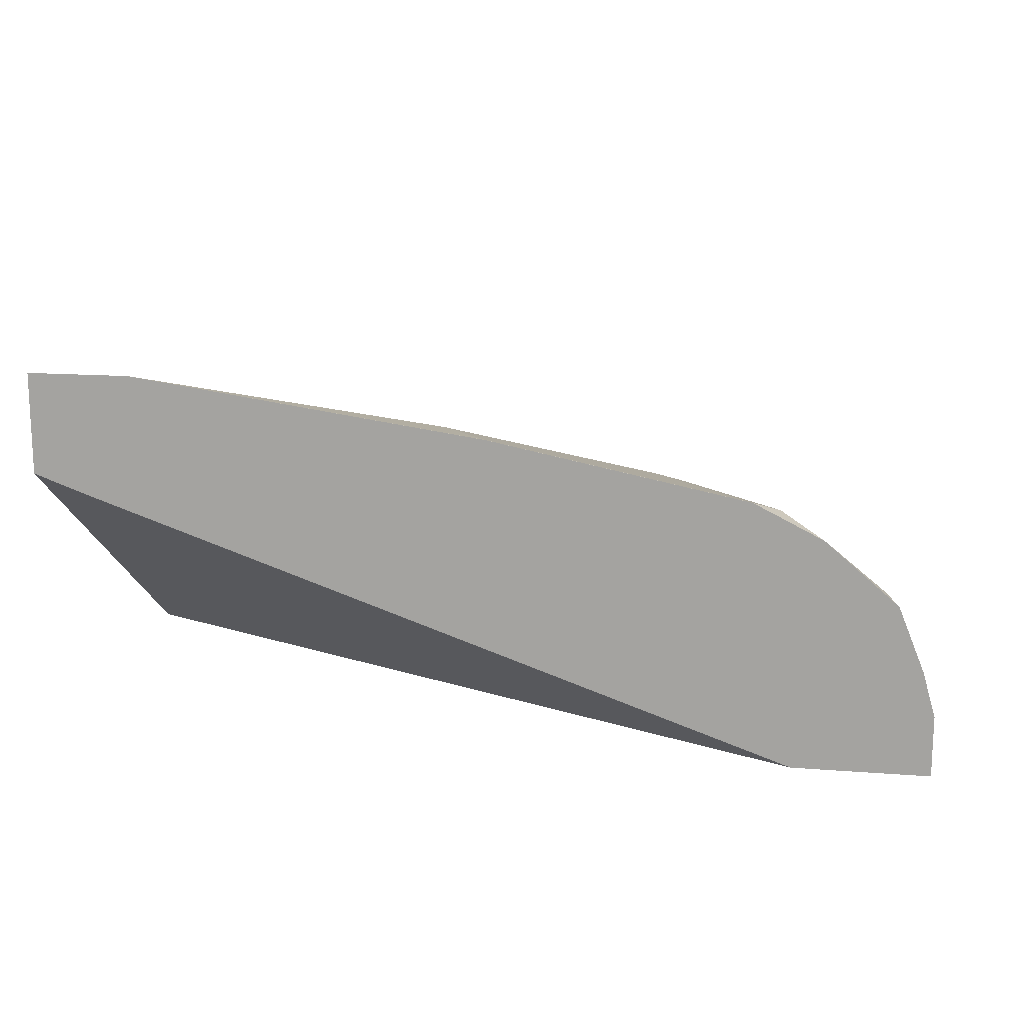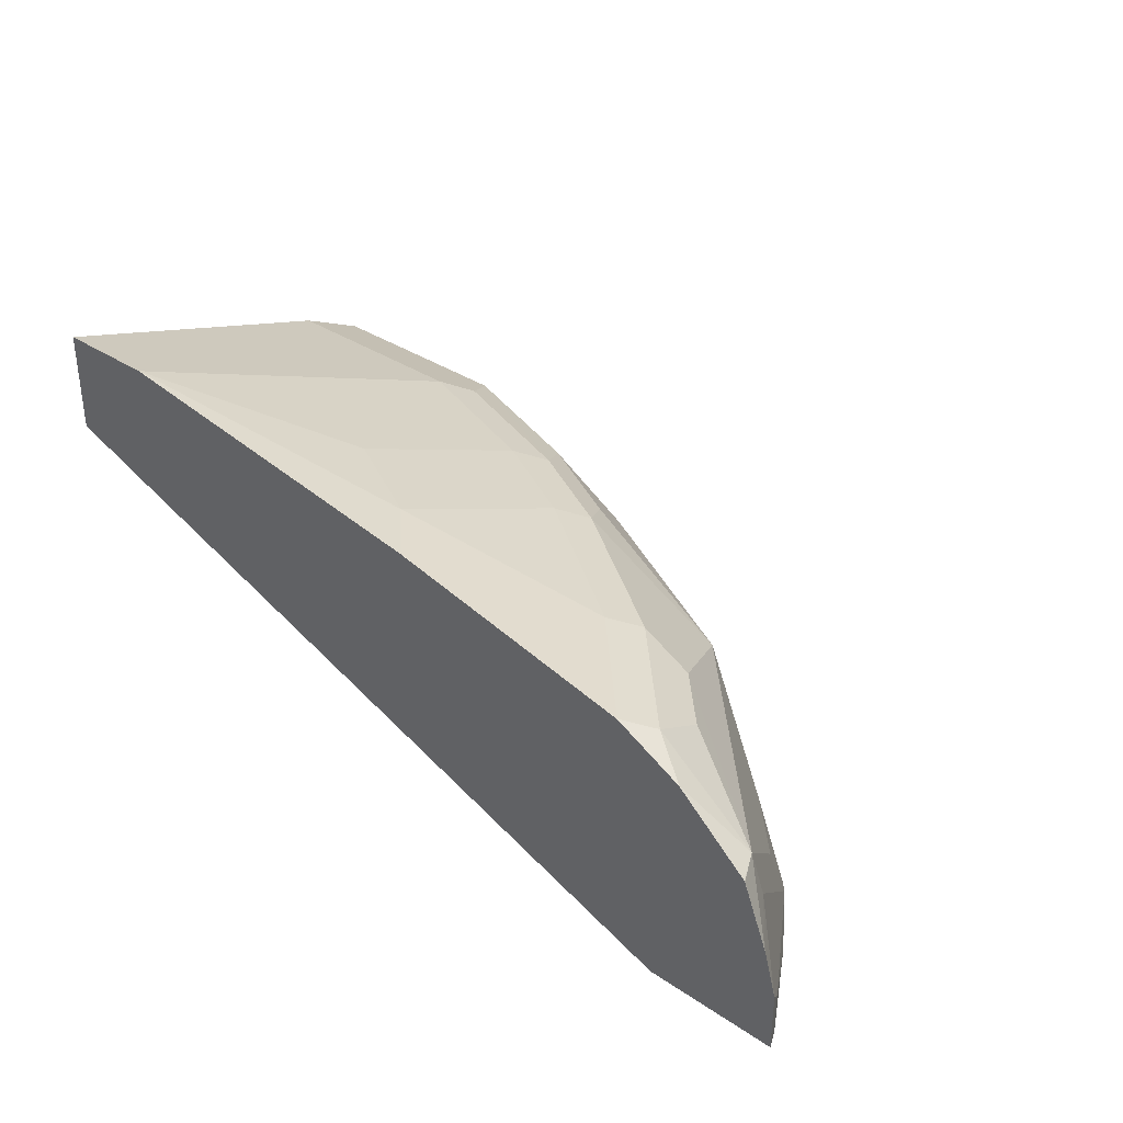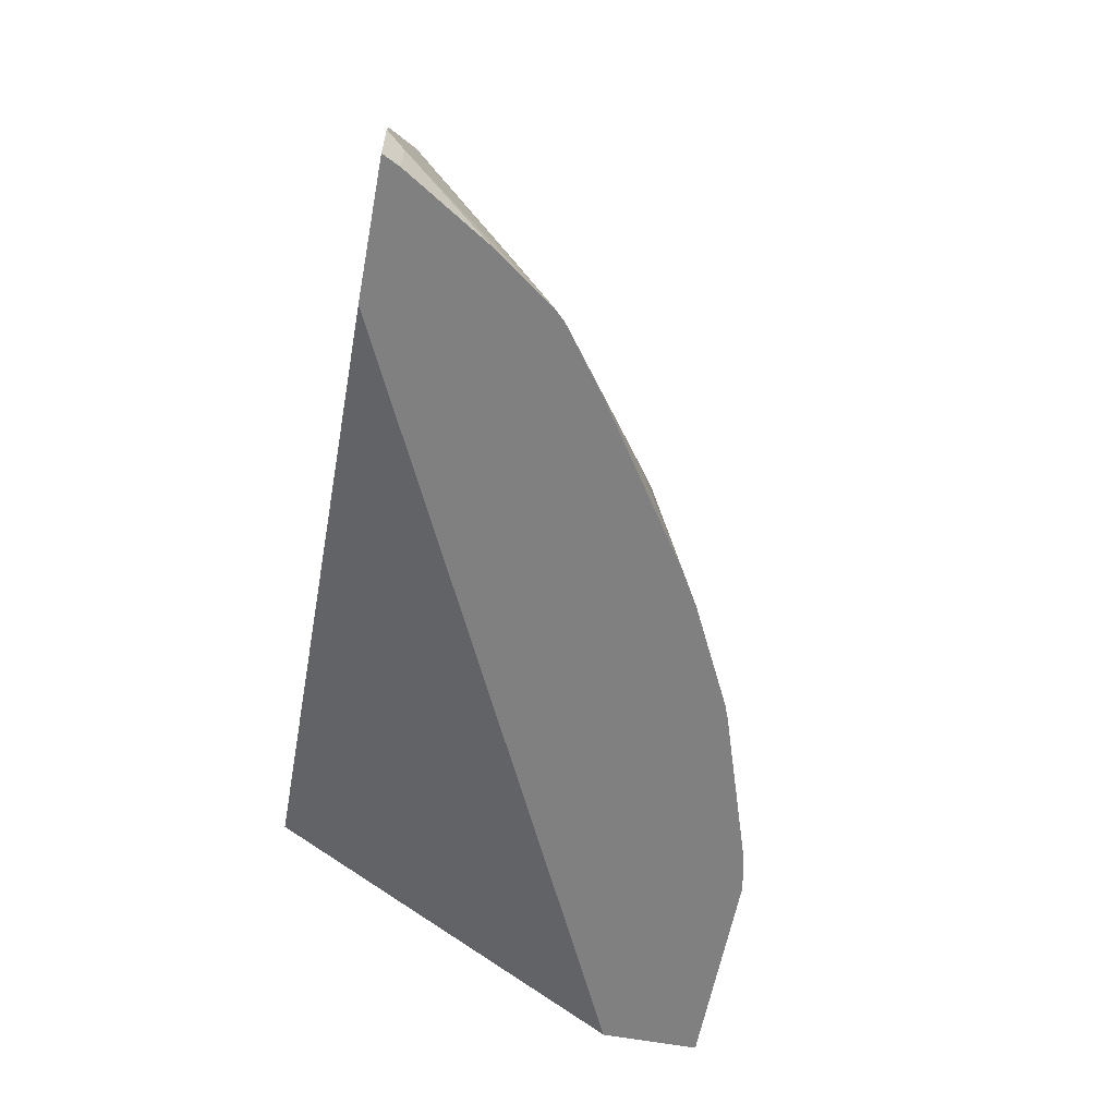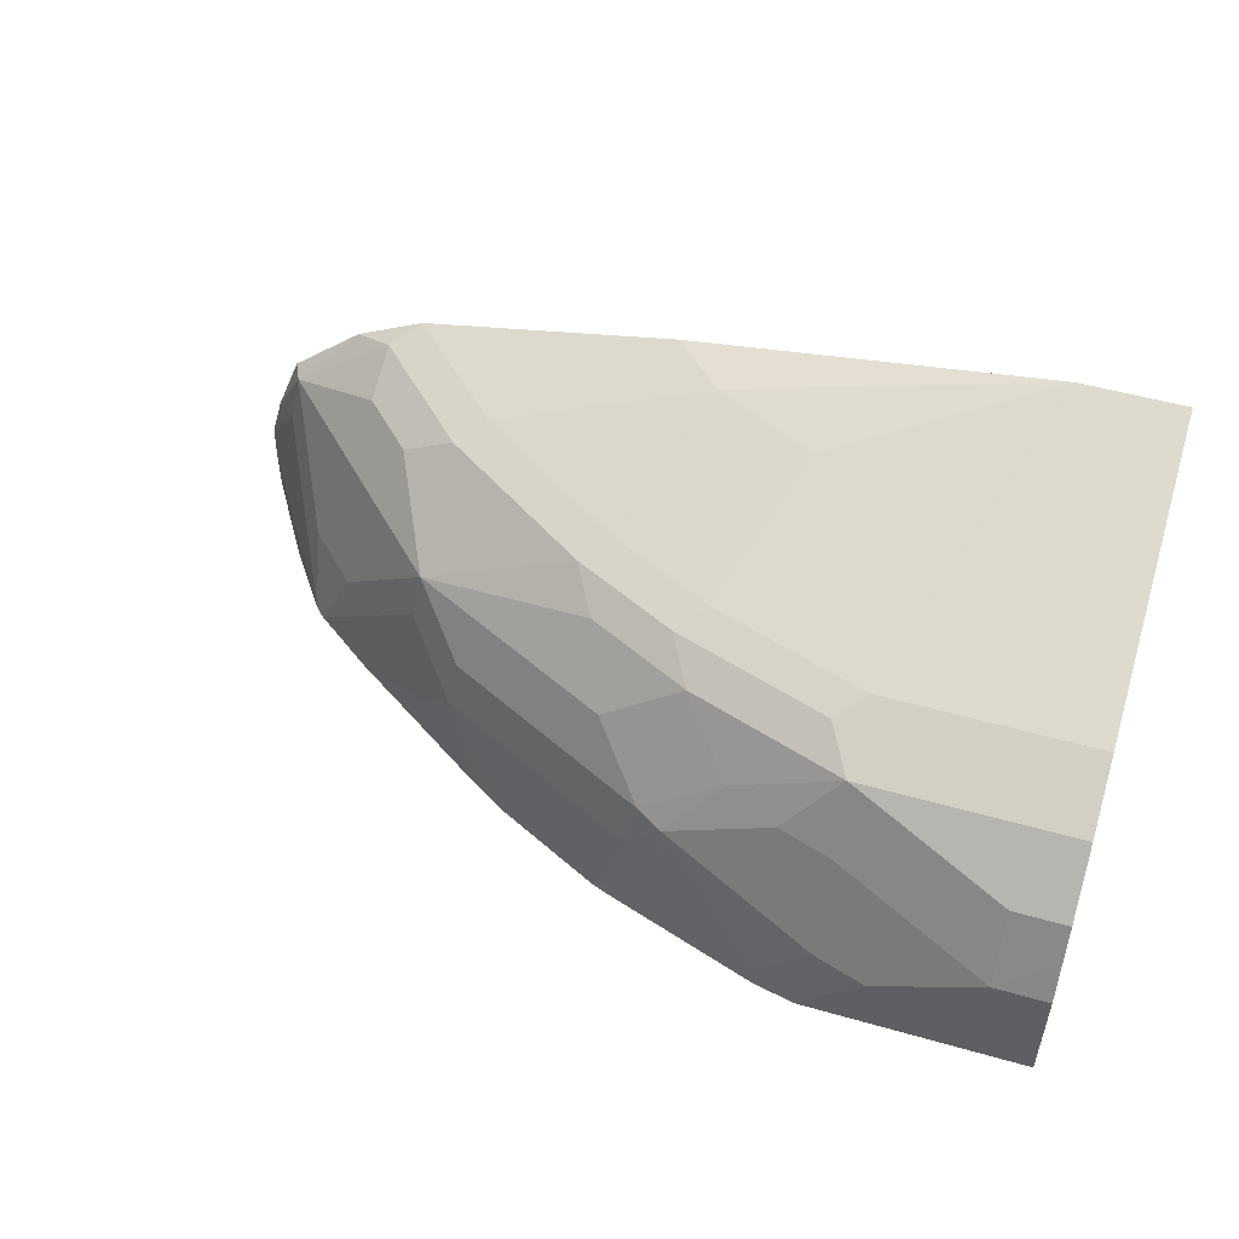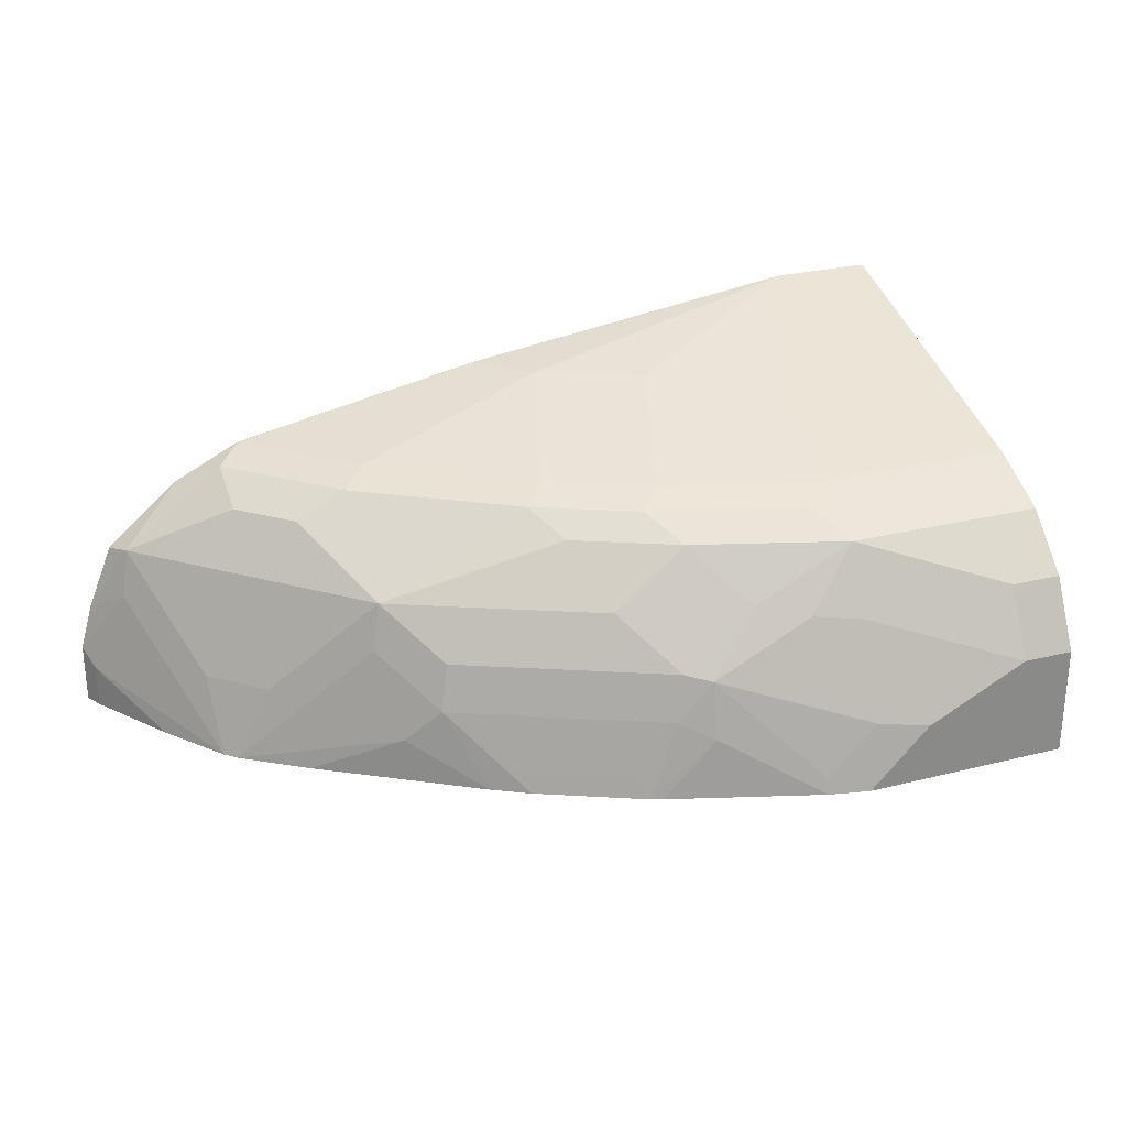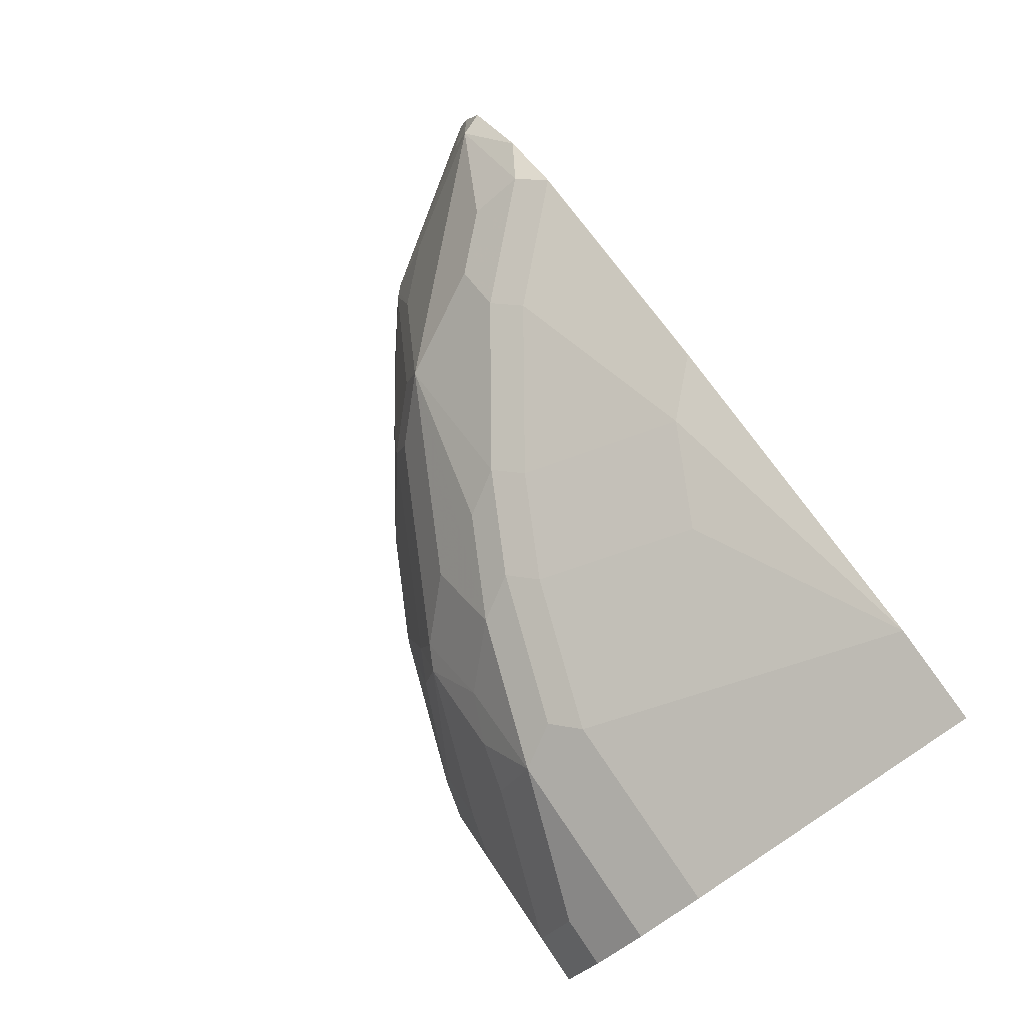
<metadata>
{"format":"obj","ext":"obj","renderer":"f3d","projection":"perspective","resolution":1024,"background":"white","views":[{"elev":15.0,"azim":-170.6,"up":"+Y"},{"elev":34.5,"azim":-138.1,"up":"+Y"},{"elev":-60.2,"azim":-100.7,"up":"+Y"},{"elev":51.1,"azim":17.2,"up":"+Y"},{"elev":26.6,"azim":-21.4,"up":"+Y"},{"elev":78.7,"azim":55.8,"up":"+Y"}]}
</metadata>
<code>
v 0.0004269 0.7009 0.2472
v 0.0004269 0.6596 0.371
v 0.0004269 0.6595 0.2472
v -0.04126 0.7009 0.2472
v 0.0004269 0.6529 0.3845
v -0.08248 0.6596 0.371
v 0.0004269 0.5527 0.3936
v -0.0205 0.6519 0.2472
v -0.1237 0.6802 0.2886
v -0.1443 0.6596 0.3504
v -0.1855 0.6802 0.2472
v -0.1855 0.6802 0.2474
v -0.1649 0.6802 0.268
v 0.0004269 0.6458 0.3985
v -0.08248 0.6527 0.3847
v -0.08248 0.6458 0.3985
v -0.09277 0.6544 0.3813
v 0.0004269 0.5527 0.4329
v -0.3067 0.5527 0.2472
v -0.1855 0.6596 0.3298
v -0.1546 0.6544 0.3607
v -0.2885 0.6596 0.2472
v -0.2885 0.6596 0.2474
v -0.2473 0.6596 0.2886
v 0.0004269 0.6252 0.4191
v -0.1237 0.6252 0.3985
v -0.1031 0.621 0.4071
v -0.08248 0.6184 0.4122
v -0.02065 0.5978 0.4329
v -0.02065 0.6252 0.4191
v -0.1443 0.6458 0.3779
v 0.0004269 0.5978 0.4329
v -0.08634 0.5527 0.4329
v -0.3608 0.5527 0.2472
v -0.2576 0.6544 0.2989
v -0.1958 0.6544 0.3401
v -0.3023 0.6527 0.2472
v -0.2989 0.6544 0.2577
v 0.0004269 0.6118 0.4258
v -0.1752 0.6235 0.3813
v -0.1546 0.6029 0.4019
v -0.1443 0.6003 0.4071
v -0.1237 0.5978 0.4122
v -0.06187 0.5772 0.4329
v -0.1855 0.6458 0.3573
v -0.2576 0.6235 0.3401
v -0.08248 0.5565 0.4329
v -0.1031 0.5527 0.4291
v -0.3573 0.5527 0.2542
v -0.3608 0.5773 0.2472
v -0.2782 0.6441 0.2989
v -0.3161 0.6458 0.2472
v -0.316 0.6458 0.2474
v -0.3401 0.6235 0.2577
v -0.2989 0.6441 0.2783
v -0.237 0.6029 0.3607
v -0.158 0.584 0.4054
v -0.1443 0.5772 0.4122
v -0.1031 0.5591 0.4277
v -0.08248 0.5797 0.4277
v -0.2989 0.6235 0.2989
v -0.2989 0.5823 0.3195
v -0.2748 0.5909 0.3367
v -0.2611 0.6046 0.3435
v -0.1649 0.5527 0.4085
v -0.3573 0.5703 0.2542
v -0.3359 0.5527 0.2878
v -0.3556 0.5953 0.2472
v -0.3367 0.5909 0.2748
v -0.3435 0.6046 0.2611
v -0.3452 0.6211 0.2472
v -0.3452 0.621 0.2474
v -0.3195 0.5823 0.2989
v -0.2405 0.584 0.3641
v -0.1752 0.5617 0.4019
v -0.1703 0.5527 0.4064
v -0.3153 0.5527 0.3153
v -0.313 0.5527 0.3176
v -0.3023 0.5634 0.3229
v -0.2542 0.5703 0.3573
v -0.3175 0.5527 0.3131
v -0.3453 0.6209 0.2472
v -0.2259 0.5527 0.3772
v -0.2115 0.5527 0.3858
v -0.2164 0.5617 0.3813
v -0.2878 0.5527 0.336
f 41 56 74
f 42 44 43
f 41 57 42
f 42 57 58
f 42 58 59
f 42 59 60
f 42 60 44
f 41 74 57
f 46 61 73
f 44 59 47
f 46 51 61
f 46 73 62
f 46 62 63
f 46 63 64
f 46 64 56
f 41 46 56
f 47 59 48
f 44 60 59
f 40 46 41
f 34 49 66
f 38 54 55
f 48 59 58
f 27 42 43
f 27 43 28
f 28 43 44
f 28 44 29
f 29 32 39
f 29 39 30
f 31 46 40
f 33 47 48
f 34 66 50
f 35 38 51
f 35 51 46
f 35 46 36
f 36 46 45
f 37 52 38
f 38 52 53
f 38 53 54
f 38 55 51
f 48 58 65
f 26 42 27
f 50 66 69
f 63 74 64
f 63 79 80
f 66 67 81
f 66 81 69
f 68 72 82
f 69 81 73
f 71 82 72
f 73 81 77
f 74 83 84
f 74 84 85
f 74 85 75
f 74 80 83
f 75 85 84
f 75 84 76
f 78 86 80
f 78 80 79
f 80 86 83
f 63 80 74
f 62 79 63
f 62 78 79
f 62 77 78
f 50 69 70
f 50 70 68
f 51 55 54
f 51 54 61
f 52 71 53
f 53 71 54
f 54 71 72
f 54 72 68
f 49 67 66
f 54 68 70
f 54 69 73
f 54 73 61
f 56 64 74
f 57 75 76
f 57 76 58
f 57 74 75
f 58 76 65
f 62 73 77
f 54 70 69
f 26 41 42
f 31 45 46
f 26 31 40
f 2 6 5
f 3 7 8
f 4 9 10
f 4 10 6
f 4 11 12
f 4 12 13
f 4 13 9
f 5 6 15
f 5 15 16
f 5 16 14
f 6 10 21
f 6 21 17
f 6 17 15
f 7 18 33
f 7 33 48
f 7 48 65
f 7 65 76
f 1 6 2
f 1 4 6
f 1 11 4
f 1 22 11
f 26 40 41
f 1 2 5
f 1 5 14
f 1 25 39
f 1 39 32
f 1 32 18
f 1 18 7
f 1 7 3
f 7 76 84
f 1 3 8
f 1 19 34
f 1 34 50
f 1 50 68
f 1 68 82
f 1 82 71
f 1 71 52
f 1 52 37
f 1 37 22
f 1 8 19
f 7 84 83
f 1 14 25
f 7 86 78
f 16 29 30
f 16 17 21
f 16 21 31
f 16 31 26
f 18 32 29
f 18 29 44
f 18 44 47
f 18 47 33
f 20 24 35
f 20 35 36
f 21 36 45
f 21 45 31
f 22 37 23
f 23 37 38
f 23 35 24
f 25 30 39
f 7 83 86
f 16 28 29
f 16 27 28
f 23 38 35
f 15 17 16
f 7 81 67
f 7 77 81
f 7 67 49
f 7 49 34
f 7 34 19
f 7 19 8
f 16 26 27
f 9 13 10
f 10 13 20
f 7 78 77
f 10 36 21
f 11 22 23
f 11 23 12
f 12 23 13
f 13 23 24
f 13 24 20
f 14 16 30
f 14 30 25
f 10 20 36

</code>
